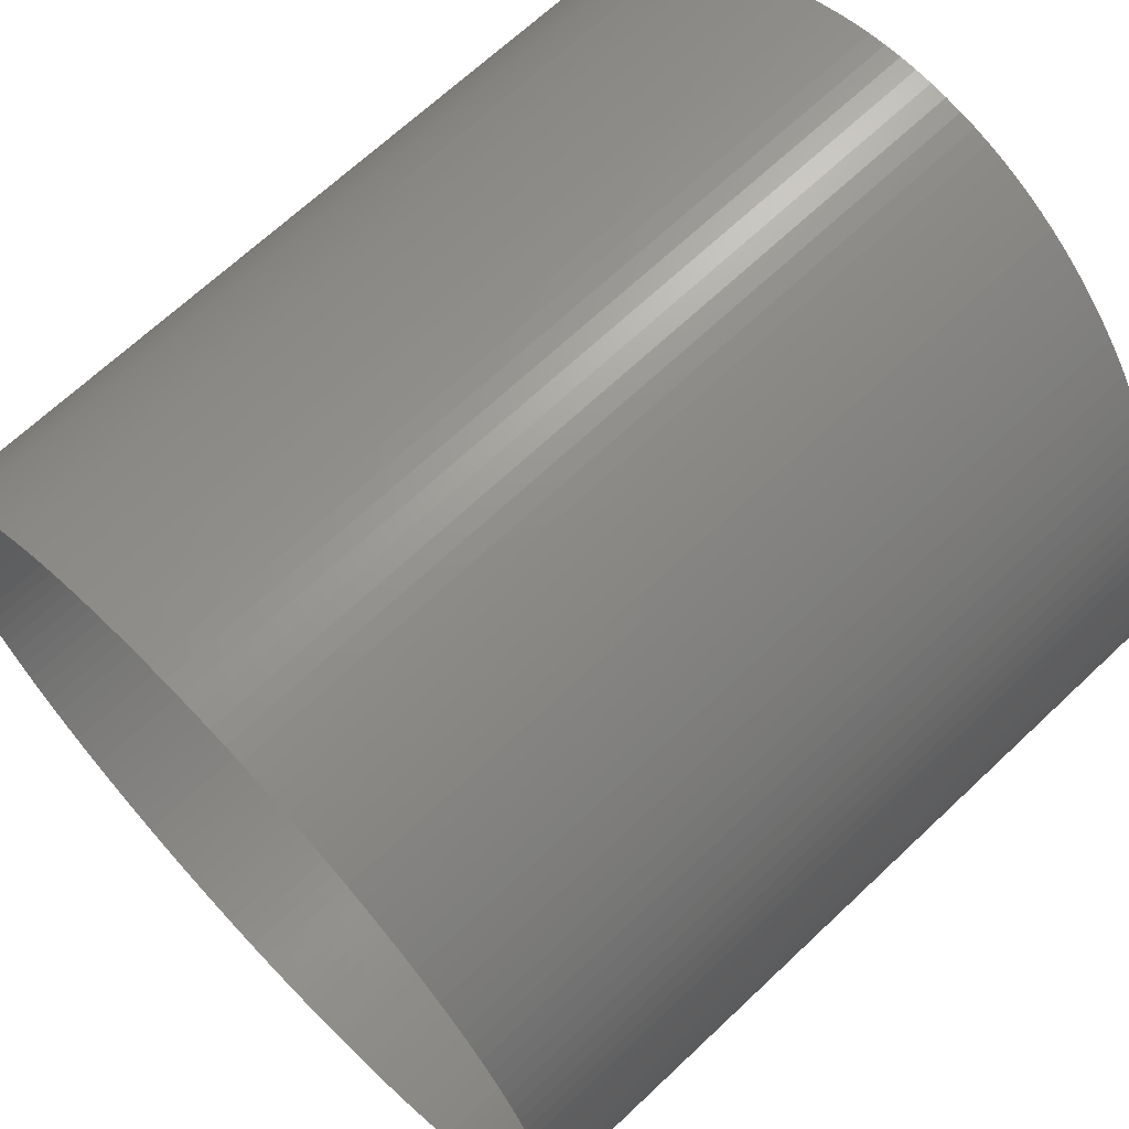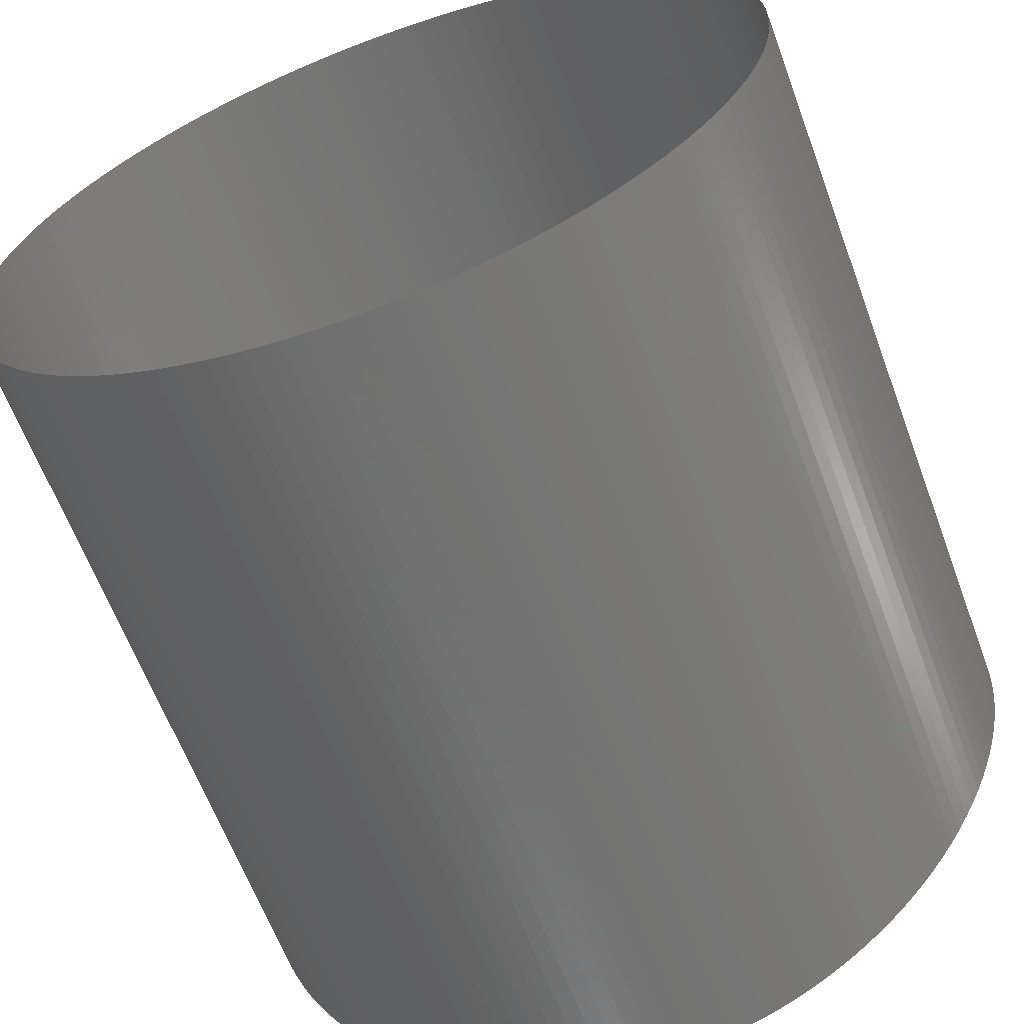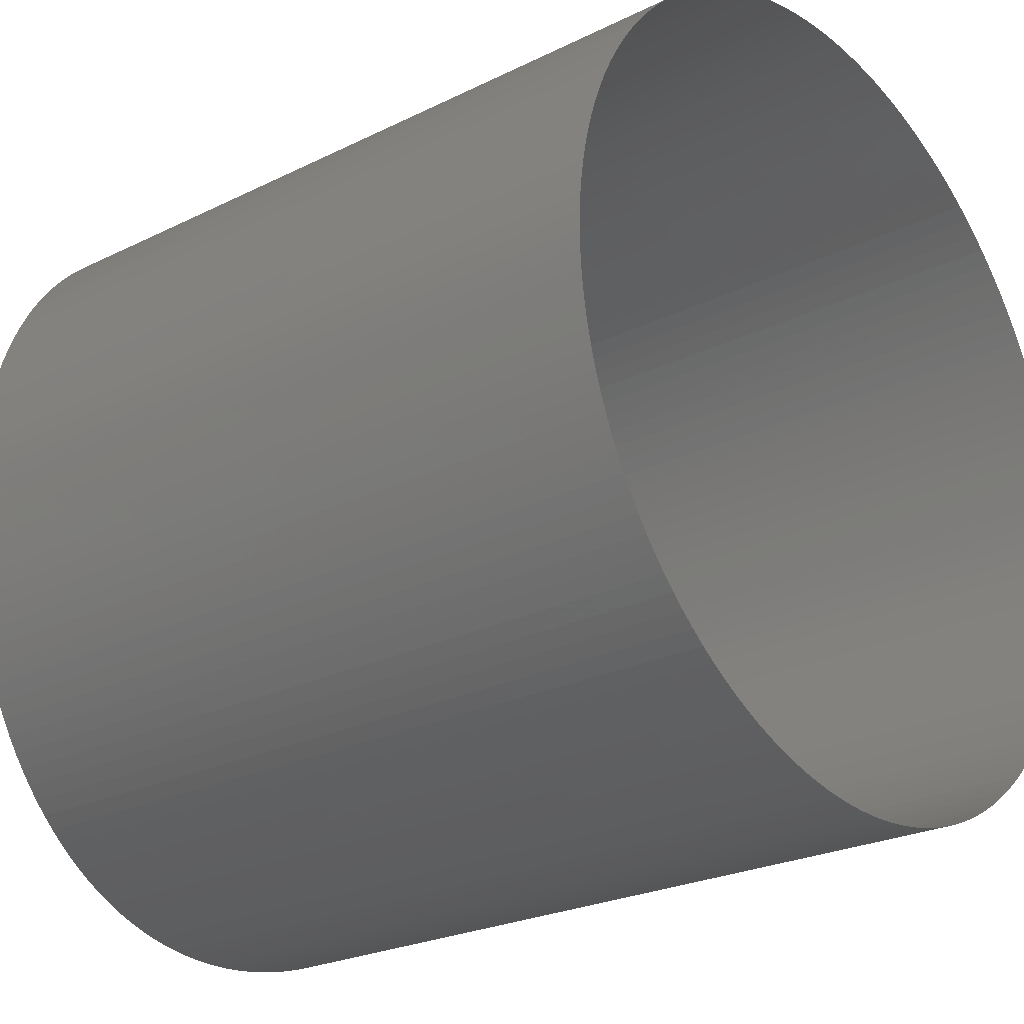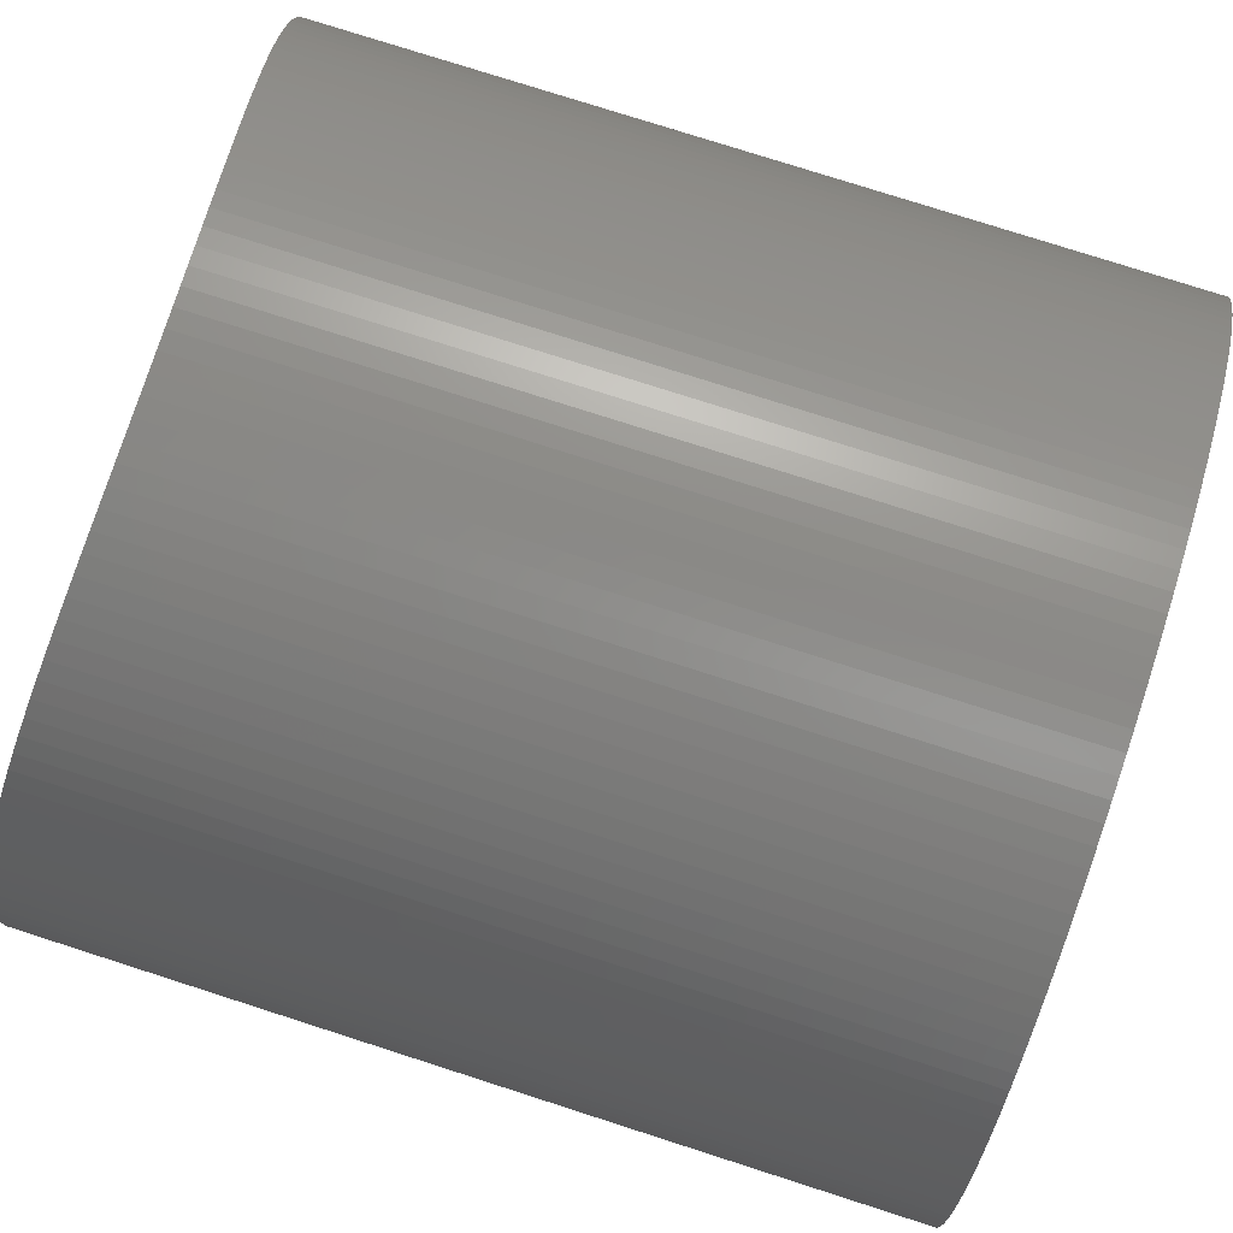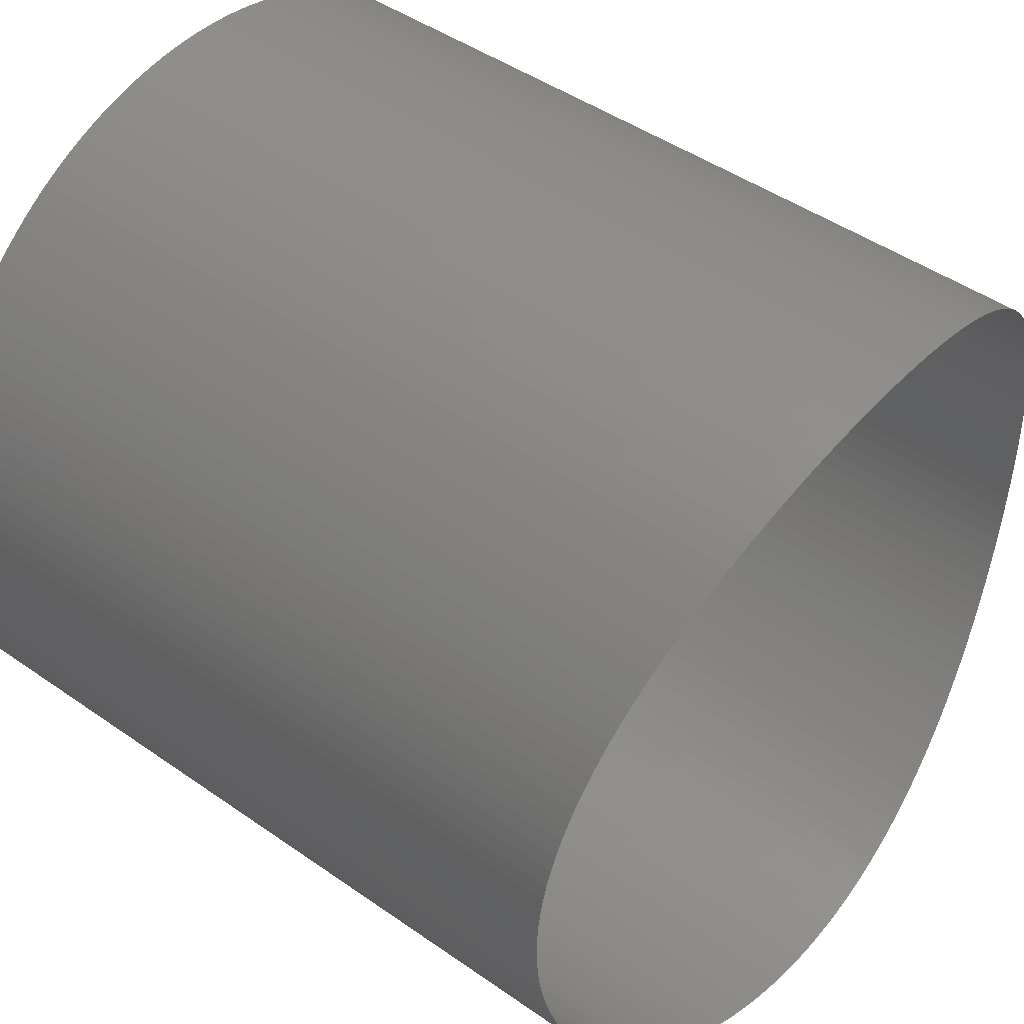
<metadata>
{"format":"stl","ext":"stl","renderer":"f3d","projection":"perspective","resolution":1024,"background":"white","views":[{"elev":67.3,"azim":136.5,"up":"+Z"},{"elev":-63.2,"azim":110.4,"up":"+Z"},{"elev":-24.2,"azim":39.4,"up":"+Z"},{"elev":77.2,"azim":17.8,"up":"+Y"},{"elev":46.0,"azim":-141.2,"up":"+Z"}]}
</metadata>
<code>
# stl→obj: 288 verts, 288 faces
v -0.001 0 -0.0005
v -0.002 -2.181e-05 -0.0004995
v -0.001 -2.181e-05 -0.0004995
v -0.002 -4.358e-05 -0.0004981
v -0.001 -4.358e-05 -0.0004981
v -0.001999 -6.526e-05 -0.0004957
v -0.001 -6.526e-05 -0.0004957
v -0.001998 -8.682e-05 -0.0004924
v -0.001 -8.682e-05 -0.0004924
v -0.001997 -0.0001082 -0.0004881
v -0.001 -0.0001082 -0.0004881
v -0.001996 -0.0001294 -0.000483
v -0.001 -0.0001294 -0.000483
v -0.001994 -0.0001504 -0.0004769
v -0.001 -0.0001504 -0.0004769
v -0.001993 -0.000171 -0.0004698
v -0.001 -0.000171 -0.0004698
v -0.001991 -0.0001913 -0.0004619
v -0.001 -0.0001913 -0.0004619
v -0.001989 -0.0002113 -0.0004532
v -0.001 -0.0002113 -0.0004532
v -0.001987 -0.0002309 -0.0004435
v -0.001 -0.0002309 -0.0004435
v -0.001984 -0.00025 -0.000433
v -0.001 -0.00025 -0.000433
v -0.001982 -0.0002686 -0.0004217
v -0.001 -0.0002686 -0.0004217
v -0.001979 -0.0002868 -0.0004096
v -0.001 -0.0002868 -0.0004096
v -0.001977 -0.0003044 -0.0003967
v -0.001 -0.0003044 -0.0003967
v -0.001974 -0.0003214 -0.000383
v -0.001 -0.0003214 -0.000383
v -0.001971 -0.0003378 -0.0003686
v -0.001 -0.0003378 -0.0003686
v -0.001969 -0.0003536 -0.0003536
v -0.001 -0.0003536 -0.0003536
v -0.001966 -0.0003686 -0.0003378
v -0.001 -0.0003686 -0.0003378
v -0.001963 -0.000383 -0.0003214
v -0.001 -0.000383 -0.0003214
v -0.00196 -0.0003967 -0.0003044
v -0.001 -0.0003967 -0.0003044
v -0.001958 -0.0004096 -0.0002868
v -0.001 -0.0004096 -0.0002868
v -0.001955 -0.0004217 -0.0002686
v -0.001 -0.0004217 -0.0002686
v -0.001953 -0.000433 -0.00025
v -0.001 -0.000433 -0.00025
v -0.00195 -0.0004435 -0.0002309
v -0.001 -0.0004435 -0.0002309
v -0.001948 -0.0004532 -0.0002113
v -0.001 -0.0004532 -0.0002113
v -0.001946 -0.0004619 -0.0001913
v -0.001 -0.0004619 -0.0001913
v -0.001944 -0.0004698 -0.000171
v -0.001 -0.0004698 -0.000171
v -0.001942 -0.0004769 -0.0001504
v -0.001 -0.0004769 -0.0001504
v -0.001941 -0.000483 -0.0001294
v -0.001 -0.000483 -0.0001294
v -0.00194 -0.0004881 -0.0001082
v -0.001 -0.0004881 -0.0001082
v -0.001938 -0.0004924 -8.682e-05
v -0.001 -0.0004924 -8.682e-05
v -0.001938 -0.0004957 -6.526e-05
v -0.001 -0.0004957 -6.526e-05
v -0.001937 -0.0004981 -4.358e-05
v -0.001 -0.0004981 -4.358e-05
v -0.001937 -0.0004995 -2.181e-05
v -0.001 -0.0004995 -2.181e-05
v -0.001936 -0.0005 -3.062e-20
v -0.001 -0.0005 -3.062e-20
v -0.001937 -0.0004995 2.181e-05
v -0.001 -0.0004995 2.181e-05
v -0.001937 -0.0004981 4.358e-05
v -0.001 -0.0004981 4.358e-05
v -0.001938 -0.0004957 6.526e-05
v -0.001 -0.0004957 6.526e-05
v -0.001938 -0.0004924 8.682e-05
v -0.001 -0.0004924 8.682e-05
v -0.00194 -0.0004881 0.0001082
v -0.001 -0.0004881 0.0001082
v -0.001941 -0.000483 0.0001294
v -0.001 -0.000483 0.0001294
v -0.001942 -0.0004769 0.0001504
v -0.001 -0.0004769 0.0001504
v -0.001944 -0.0004698 0.000171
v -0.001 -0.0004698 0.000171
v -0.001946 -0.0004619 0.0001913
v -0.001 -0.0004619 0.0001913
v -0.001948 -0.0004532 0.0002113
v -0.001 -0.0004532 0.0002113
v -0.00195 -0.0004435 0.0002309
v -0.001 -0.0004435 0.0002309
v -0.001953 -0.000433 0.00025
v -0.001 -0.000433 0.00025
v -0.001955 -0.0004217 0.0002686
v -0.001 -0.0004217 0.0002686
v -0.001958 -0.0004096 0.0002868
v -0.001 -0.0004096 0.0002868
v -0.00196 -0.0003967 0.0003044
v -0.001 -0.0003967 0.0003044
v -0.001963 -0.000383 0.0003214
v -0.001 -0.000383 0.0003214
v -0.001966 -0.0003686 0.0003378
v -0.001 -0.0003686 0.0003378
v -0.001969 -0.0003536 0.0003536
v -0.001 -0.0003536 0.0003536
v -0.001971 -0.0003378 0.0003686
v -0.001 -0.0003378 0.0003686
v -0.001974 -0.0003214 0.000383
v -0.001 -0.0003214 0.000383
v -0.001977 -0.0003044 0.0003967
v -0.001 -0.0003044 0.0003967
v -0.001979 -0.0002868 0.0004096
v -0.001 -0.0002868 0.0004096
v -0.001982 -0.0002686 0.0004217
v -0.001 -0.0002686 0.0004217
v -0.001984 -0.00025 0.000433
v -0.001 -0.00025 0.000433
v -0.001987 -0.0002309 0.0004435
v -0.001 -0.0002309 0.0004435
v -0.001989 -0.0002113 0.0004532
v -0.001 -0.0002113 0.0004532
v -0.001991 -0.0001913 0.0004619
v -0.001 -0.0001913 0.0004619
v -0.001993 -0.000171 0.0004698
v -0.001 -0.000171 0.0004698
v -0.001994 -0.0001504 0.0004769
v -0.001 -0.0001504 0.0004769
v -0.001996 -0.0001294 0.000483
v -0.001 -0.0001294 0.000483
v -0.001997 -0.0001082 0.0004881
v -0.001 -0.0001082 0.0004881
v -0.001998 -8.682e-05 0.0004924
v -0.001 -8.682e-05 0.0004924
v -0.001999 -6.526e-05 0.0004957
v -0.001 -6.526e-05 0.0004957
v -0.002 -4.358e-05 0.0004981
v -0.001 -4.358e-05 0.0004981
v -0.002 -2.181e-05 0.0004995
v -0.001 -2.181e-05 0.0004995
v -0.002 -6.123e-20 0.0005
v -0.001 -6.123e-20 0.0005
v -0.002 2.181e-05 0.0004995
v -0.001 2.181e-05 0.0004995
v -0.002 4.358e-05 0.0004981
v -0.001 4.358e-05 0.0004981
v -0.001999 6.526e-05 0.0004957
v -0.001 6.526e-05 0.0004957
v -0.001998 8.682e-05 0.0004924
v -0.001 8.682e-05 0.0004924
v -0.001997 0.0001082 0.0004881
v -0.001 0.0001082 0.0004881
v -0.001996 0.0001294 0.000483
v -0.001 0.0001294 0.000483
v -0.001994 0.0001504 0.0004769
v -0.001 0.0001504 0.0004769
v -0.001993 0.000171 0.0004698
v -0.001 0.000171 0.0004698
v -0.001991 0.0001913 0.0004619
v -0.001 0.0001913 0.0004619
v -0.001989 0.0002113 0.0004532
v -0.001 0.0002113 0.0004532
v -0.001987 0.0002309 0.0004435
v -0.001 0.0002309 0.0004435
v -0.001984 0.00025 0.000433
v -0.001 0.00025 0.000433
v -0.001982 0.0002686 0.0004217
v -0.001 0.0002686 0.0004217
v -0.001979 0.0002868 0.0004096
v -0.001 0.0002868 0.0004096
v -0.001977 0.0003044 0.0003967
v -0.001 0.0003044 0.0003967
v -0.001974 0.0003214 0.000383
v -0.001 0.0003214 0.000383
v -0.001971 0.0003378 0.0003686
v -0.001 0.0003378 0.0003686
v -0.001969 0.0003536 0.0003536
v -0.001 0.0003536 0.0003536
v -0.001966 0.0003686 0.0003378
v -0.001 0.0003686 0.0003378
v -0.001963 0.000383 0.0003214
v -0.001 0.000383 0.0003214
v -0.00196 0.0003967 0.0003044
v -0.001 0.0003967 0.0003044
v -0.001958 0.0004096 0.0002868
v -0.001 0.0004096 0.0002868
v -0.001955 0.0004217 0.0002686
v -0.001 0.0004217 0.0002686
v -0.001953 0.000433 0.00025
v -0.001 0.000433 0.00025
v -0.00195 0.0004435 0.0002309
v -0.001 0.0004435 0.0002309
v -0.001948 0.0004532 0.0002113
v -0.001 0.0004532 0.0002113
v -0.001946 0.0004619 0.0001913
v -0.001 0.0004619 0.0001913
v -0.001944 0.0004698 0.000171
v -0.001 0.0004698 0.000171
v -0.001942 0.0004769 0.0001504
v -0.001 0.0004769 0.0001504
v -0.001941 0.000483 0.0001294
v -0.001 0.000483 0.0001294
v -0.00194 0.0004881 0.0001082
v -0.001 0.0004881 0.0001082
v -0.001938 0.0004924 8.682e-05
v -0.001 0.0004924 8.682e-05
v -0.001938 0.0004957 6.526e-05
v -0.001 0.0004957 6.526e-05
v -0.001937 0.0004981 4.358e-05
v -0.001 0.0004981 4.358e-05
v -0.001937 0.0004995 2.181e-05
v -0.001 0.0004995 2.181e-05
v -0.001936 0.0005 9.8e-19
v -0.001 0.0005 9.185e-20
v -0.001937 0.0004995 -2.181e-05
v -0.001 0.0004995 -2.181e-05
v -0.001937 0.0004981 -4.358e-05
v -0.001 0.0004981 -4.358e-05
v -0.001938 0.0004957 -6.526e-05
v -0.001 0.0004957 -6.526e-05
v -0.001938 0.0004924 -8.682e-05
v -0.001 0.0004924 -8.682e-05
v -0.00194 0.0004881 -0.0001082
v -0.001 0.0004881 -0.0001082
v -0.001941 0.000483 -0.0001294
v -0.001 0.000483 -0.0001294
v -0.001942 0.0004769 -0.0001504
v -0.001 0.0004769 -0.0001504
v -0.001944 0.0004698 -0.000171
v -0.001 0.0004698 -0.000171
v -0.001946 0.0004619 -0.0001913
v -0.001 0.0004619 -0.0001913
v -0.001948 0.0004532 -0.0002113
v -0.001 0.0004532 -0.0002113
v -0.00195 0.0004435 -0.0002309
v -0.001 0.0004435 -0.0002309
v -0.001953 0.000433 -0.00025
v -0.001 0.000433 -0.00025
v -0.001955 0.0004217 -0.0002686
v -0.001 0.0004217 -0.0002686
v -0.001958 0.0004096 -0.0002868
v -0.001 0.0004096 -0.0002868
v -0.00196 0.0003967 -0.0003044
v -0.001 0.0003967 -0.0003044
v -0.001963 0.000383 -0.0003214
v -0.001 0.000383 -0.0003214
v -0.001966 0.0003686 -0.0003378
v -0.001 0.0003686 -0.0003378
v -0.001969 0.0003536 -0.0003536
v -0.001 0.0003536 -0.0003536
v -0.001971 0.0003378 -0.0003686
v -0.001 0.0003378 -0.0003686
v -0.001974 0.0003214 -0.000383
v -0.001 0.0003214 -0.000383
v -0.001977 0.0003044 -0.0003967
v -0.001 0.0003044 -0.0003967
v -0.001979 0.0002868 -0.0004096
v -0.001 0.0002868 -0.0004096
v -0.001982 0.0002686 -0.0004217
v -0.001 0.0002686 -0.0004217
v -0.001984 0.00025 -0.000433
v -0.001 0.00025 -0.000433
v -0.001987 0.0002309 -0.0004435
v -0.001 0.0002309 -0.0004435
v -0.001989 0.0002113 -0.0004532
v -0.001 0.0002113 -0.0004532
v -0.001991 0.0001913 -0.0004619
v -0.001 0.0001913 -0.0004619
v -0.001993 0.000171 -0.0004698
v -0.001 0.000171 -0.0004698
v -0.001994 0.0001504 -0.0004769
v -0.001 0.0001504 -0.0004769
v -0.001996 0.0001294 -0.000483
v -0.001 0.0001294 -0.000483
v -0.001997 0.0001082 -0.0004881
v -0.001 0.0001082 -0.0004881
v -0.001998 8.682e-05 -0.0004924
v -0.001 8.682e-05 -0.0004924
v -0.001999 6.526e-05 -0.0004957
v -0.001 6.526e-05 -0.0004957
v -0.002 4.358e-05 -0.0004981
v -0.001 4.358e-05 -0.0004981
v -0.002 2.181e-05 -0.0004995
v -0.001 2.181e-05 -0.0004995
v -0.002 1.225e-19 -0.0005
f 1 2 3
f 2 4 3
f 3 4 5
f 4 6 5
f 5 6 7
f 6 8 7
f 7 8 9
f 8 10 9
f 9 10 11
f 10 12 11
f 11 12 13
f 12 14 13
f 13 14 15
f 14 16 15
f 15 16 17
f 16 18 17
f 17 18 19
f 18 20 19
f 19 20 21
f 20 22 21
f 21 22 23
f 22 24 23
f 23 24 25
f 24 26 25
f 25 26 27
f 26 28 27
f 27 28 29
f 28 30 29
f 29 30 31
f 30 32 31
f 31 32 33
f 32 34 33
f 33 34 35
f 34 36 35
f 35 36 37
f 36 38 37
f 37 38 39
f 38 40 39
f 39 40 41
f 40 42 41
f 41 42 43
f 42 44 43
f 43 44 45
f 44 46 45
f 45 46 47
f 46 48 47
f 47 48 49
f 48 50 49
f 49 50 51
f 50 52 51
f 51 52 53
f 52 54 53
f 53 54 55
f 54 56 55
f 55 56 57
f 56 58 57
f 57 58 59
f 58 60 59
f 59 60 61
f 60 62 61
f 61 62 63
f 62 64 63
f 63 64 65
f 64 66 65
f 65 66 67
f 66 68 67
f 67 68 69
f 68 70 69
f 69 70 71
f 70 72 71
f 71 72 73
f 72 74 73
f 73 74 75
f 74 76 75
f 75 76 77
f 76 78 77
f 77 78 79
f 78 80 79
f 79 80 81
f 80 82 81
f 81 82 83
f 82 84 83
f 83 84 85
f 84 86 85
f 85 86 87
f 86 88 87
f 87 88 89
f 88 90 89
f 89 90 91
f 90 92 91
f 91 92 93
f 92 94 93
f 93 94 95
f 94 96 95
f 95 96 97
f 96 98 97
f 97 98 99
f 98 100 99
f 99 100 101
f 100 102 101
f 101 102 103
f 102 104 103
f 103 104 105
f 104 106 105
f 105 106 107
f 106 108 107
f 107 108 109
f 108 110 109
f 109 110 111
f 110 112 111
f 111 112 113
f 112 114 113
f 113 114 115
f 114 116 115
f 115 116 117
f 116 118 117
f 117 118 119
f 118 120 119
f 119 120 121
f 120 122 121
f 121 122 123
f 122 124 123
f 123 124 125
f 124 126 125
f 125 126 127
f 126 128 127
f 127 128 129
f 128 130 129
f 129 130 131
f 130 132 131
f 131 132 133
f 132 134 133
f 133 134 135
f 134 136 135
f 135 136 137
f 136 138 137
f 137 138 139
f 138 140 139
f 139 140 141
f 140 142 141
f 141 142 143
f 142 144 143
f 143 144 145
f 144 146 145
f 145 146 147
f 146 148 147
f 147 148 149
f 148 150 149
f 149 150 151
f 150 152 151
f 151 152 153
f 152 154 153
f 153 154 155
f 154 156 155
f 155 156 157
f 156 158 157
f 157 158 159
f 158 160 159
f 159 160 161
f 160 162 161
f 161 162 163
f 162 164 163
f 163 164 165
f 164 166 165
f 165 166 167
f 166 168 167
f 167 168 169
f 168 170 169
f 169 170 171
f 170 172 171
f 171 172 173
f 172 174 173
f 173 174 175
f 174 176 175
f 175 176 177
f 176 178 177
f 177 178 179
f 178 180 179
f 179 180 181
f 180 182 181
f 181 182 183
f 182 184 183
f 183 184 185
f 184 186 185
f 185 186 187
f 186 188 187
f 187 188 189
f 188 190 189
f 189 190 191
f 190 192 191
f 191 192 193
f 192 194 193
f 193 194 195
f 194 196 195
f 195 196 197
f 196 198 197
f 197 198 199
f 198 200 199
f 199 200 201
f 200 202 201
f 201 202 203
f 202 204 203
f 203 204 205
f 204 206 205
f 205 206 207
f 206 208 207
f 207 208 209
f 208 210 209
f 209 210 211
f 210 212 211
f 211 212 213
f 212 214 213
f 213 214 215
f 214 216 215
f 215 216 217
f 216 218 217
f 217 218 219
f 218 220 219
f 219 220 221
f 220 222 221
f 221 222 223
f 222 224 223
f 223 224 225
f 224 226 225
f 225 226 227
f 226 228 227
f 227 228 229
f 228 230 229
f 229 230 231
f 230 232 231
f 231 232 233
f 232 234 233
f 233 234 235
f 234 236 235
f 235 236 237
f 236 238 237
f 237 238 239
f 238 240 239
f 239 240 241
f 240 242 241
f 241 242 243
f 242 244 243
f 243 244 245
f 244 246 245
f 245 246 247
f 246 248 247
f 247 248 249
f 248 250 249
f 249 250 251
f 250 252 251
f 251 252 253
f 252 254 253
f 253 254 255
f 254 256 255
f 255 256 257
f 256 258 257
f 257 258 259
f 258 260 259
f 259 260 261
f 260 262 261
f 261 262 263
f 262 264 263
f 263 264 265
f 264 266 265
f 265 266 267
f 266 268 267
f 267 268 269
f 268 270 269
f 269 270 271
f 270 272 271
f 271 272 273
f 272 274 273
f 273 274 275
f 274 276 275
f 275 276 277
f 276 278 277
f 277 278 279
f 278 280 279
f 279 280 281
f 280 282 281
f 281 282 283
f 282 284 283
f 283 284 285
f 284 286 285
f 285 286 287
f 286 288 287
f 287 288 1
f 288 2 1

</code>
